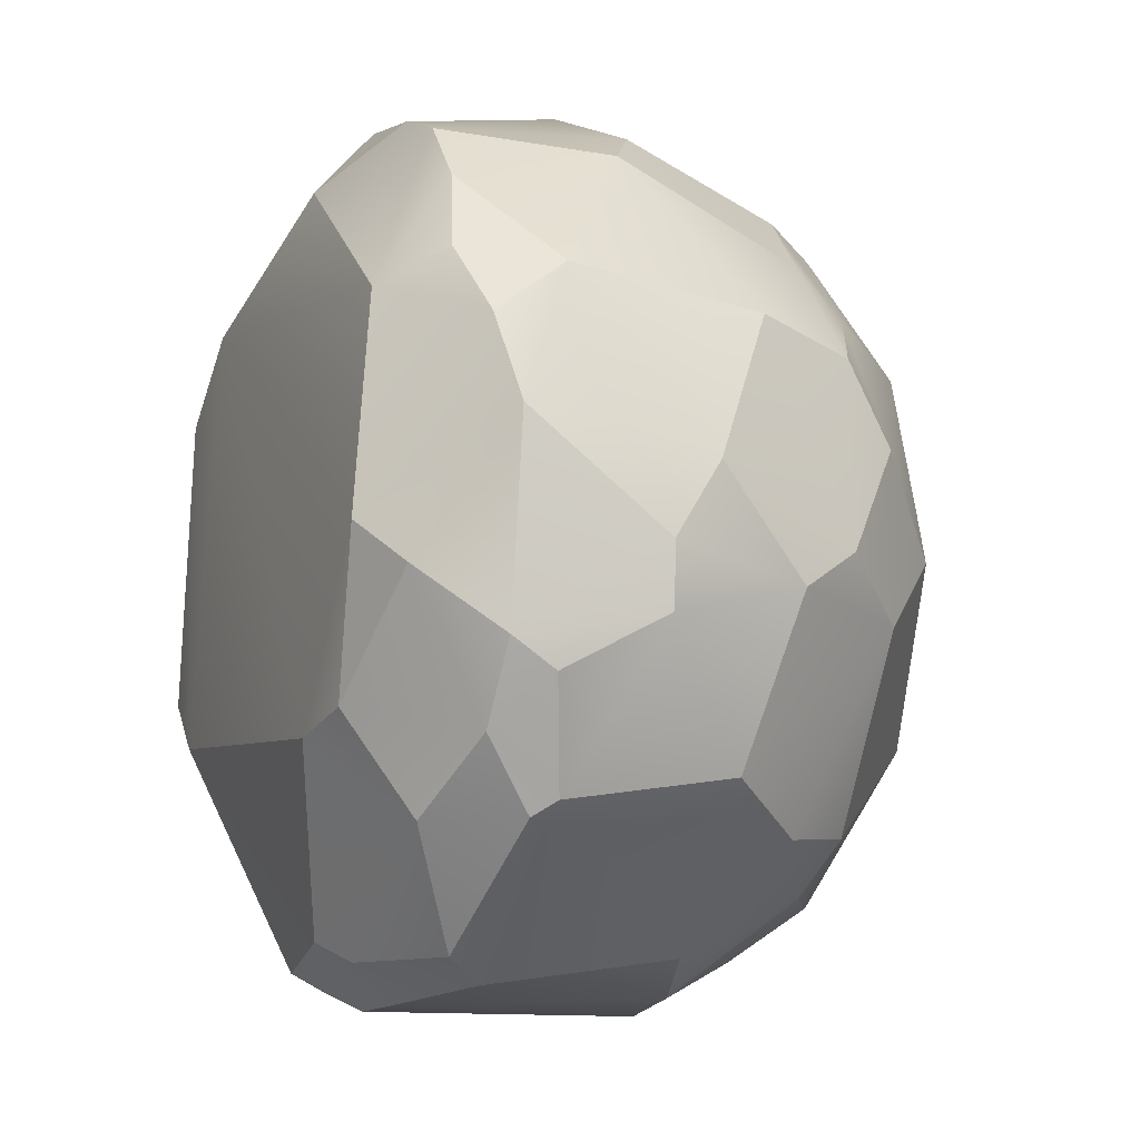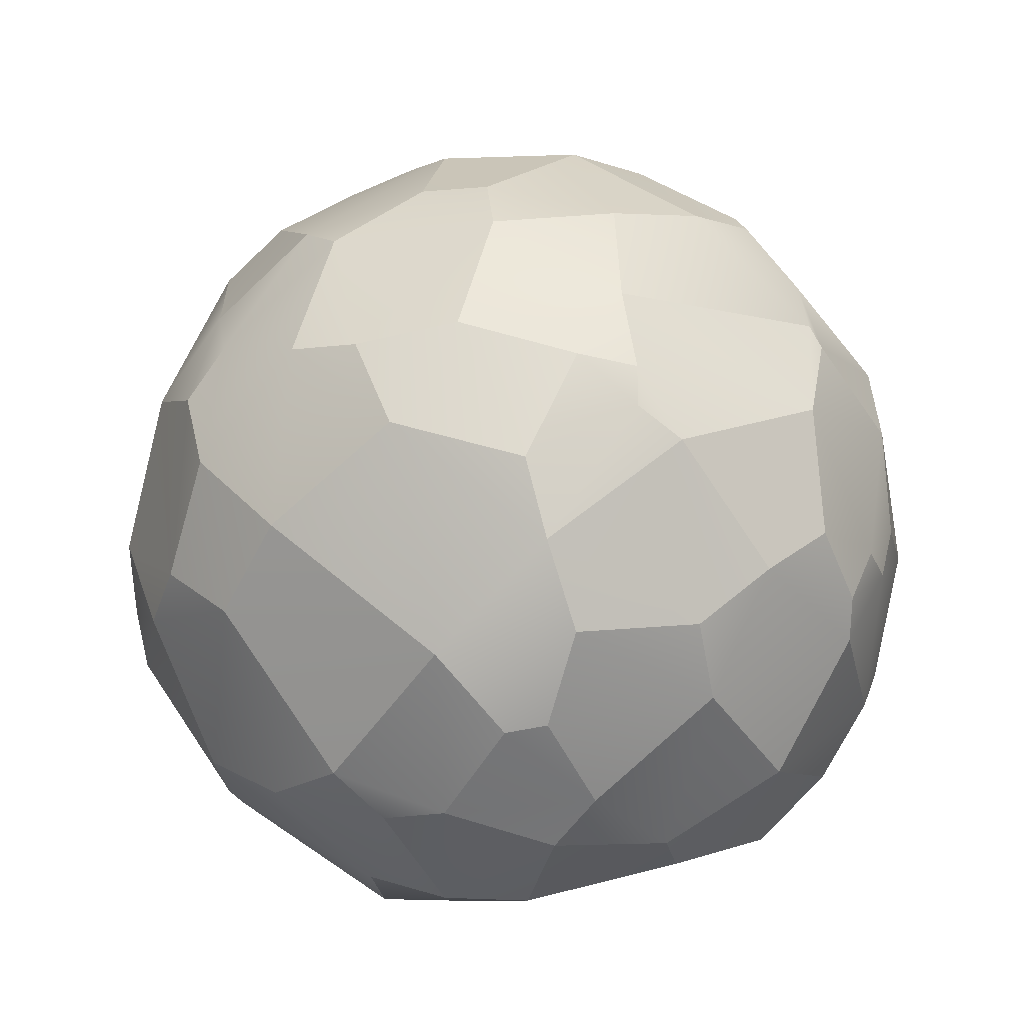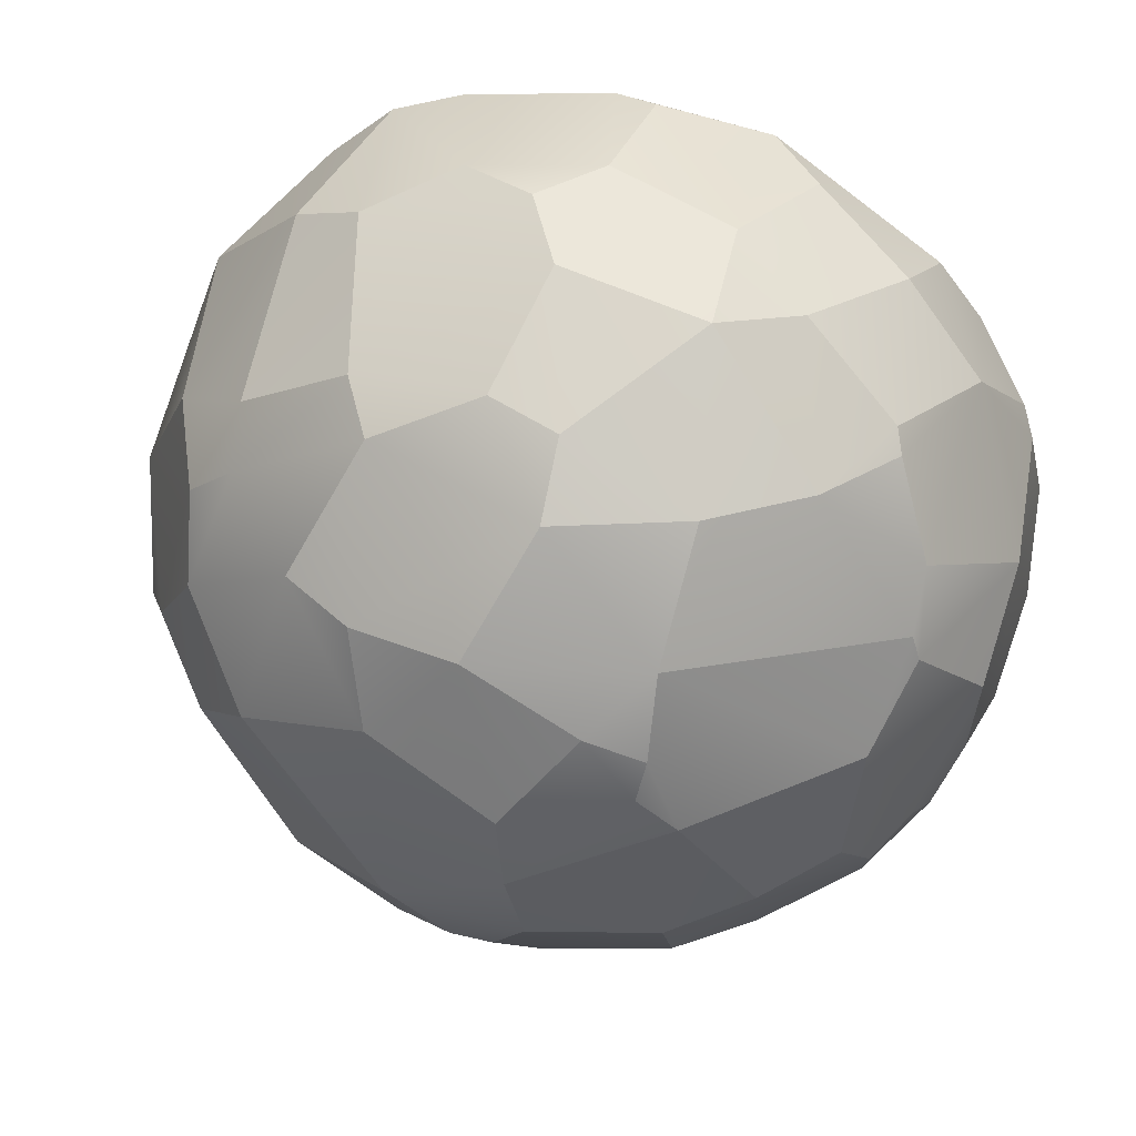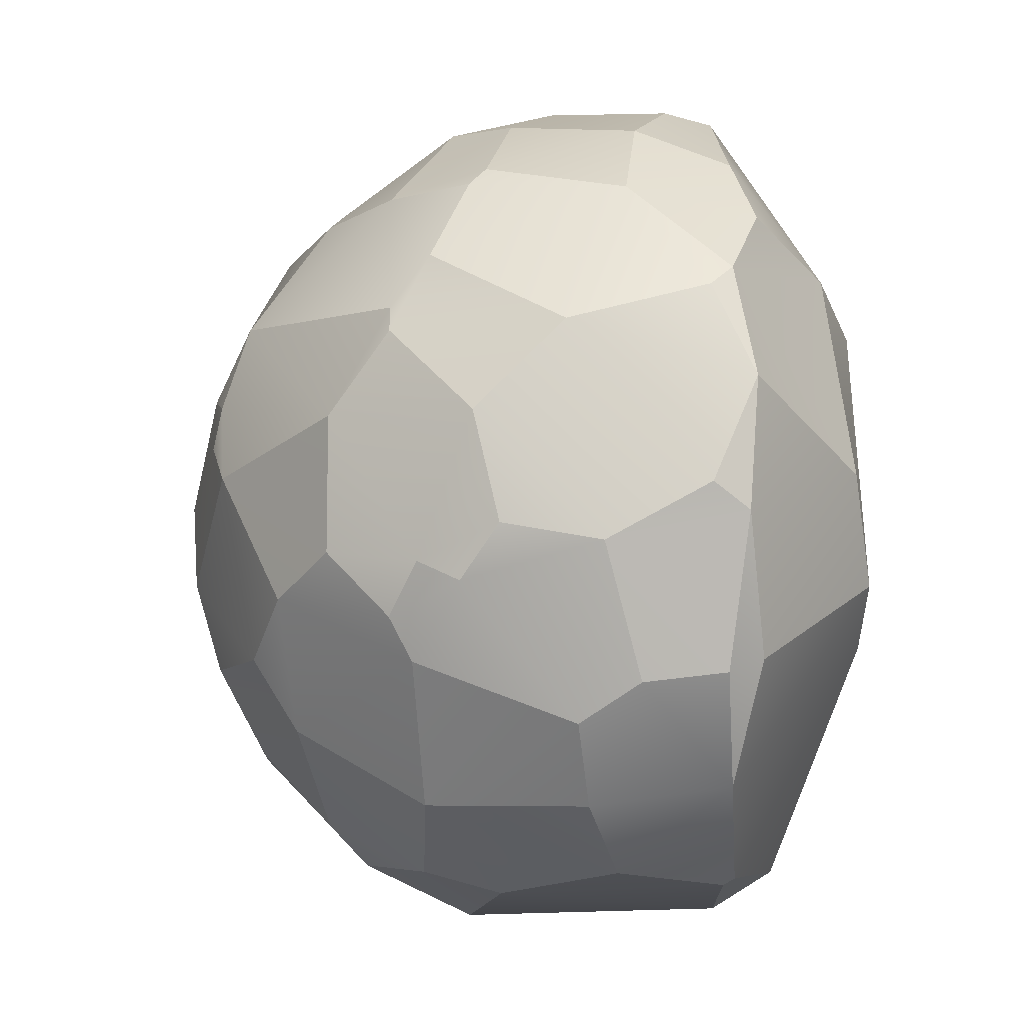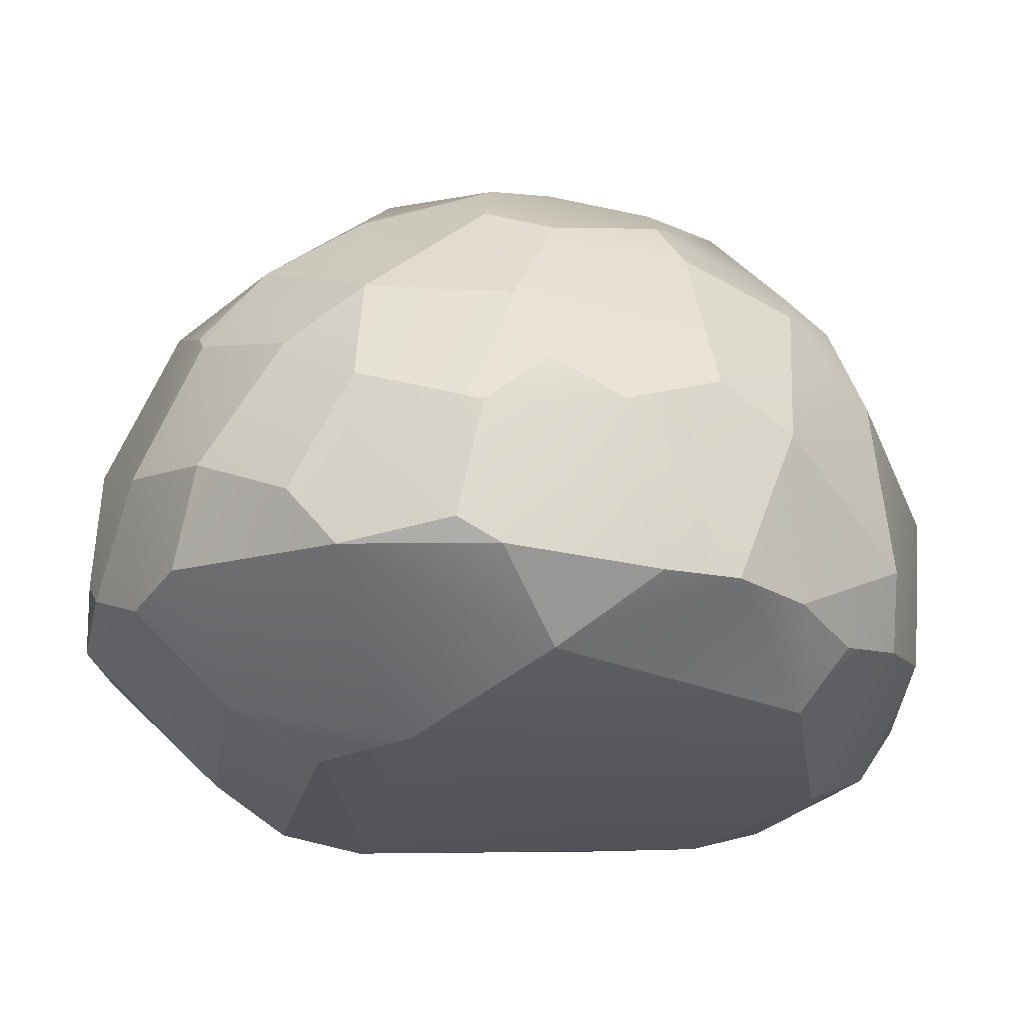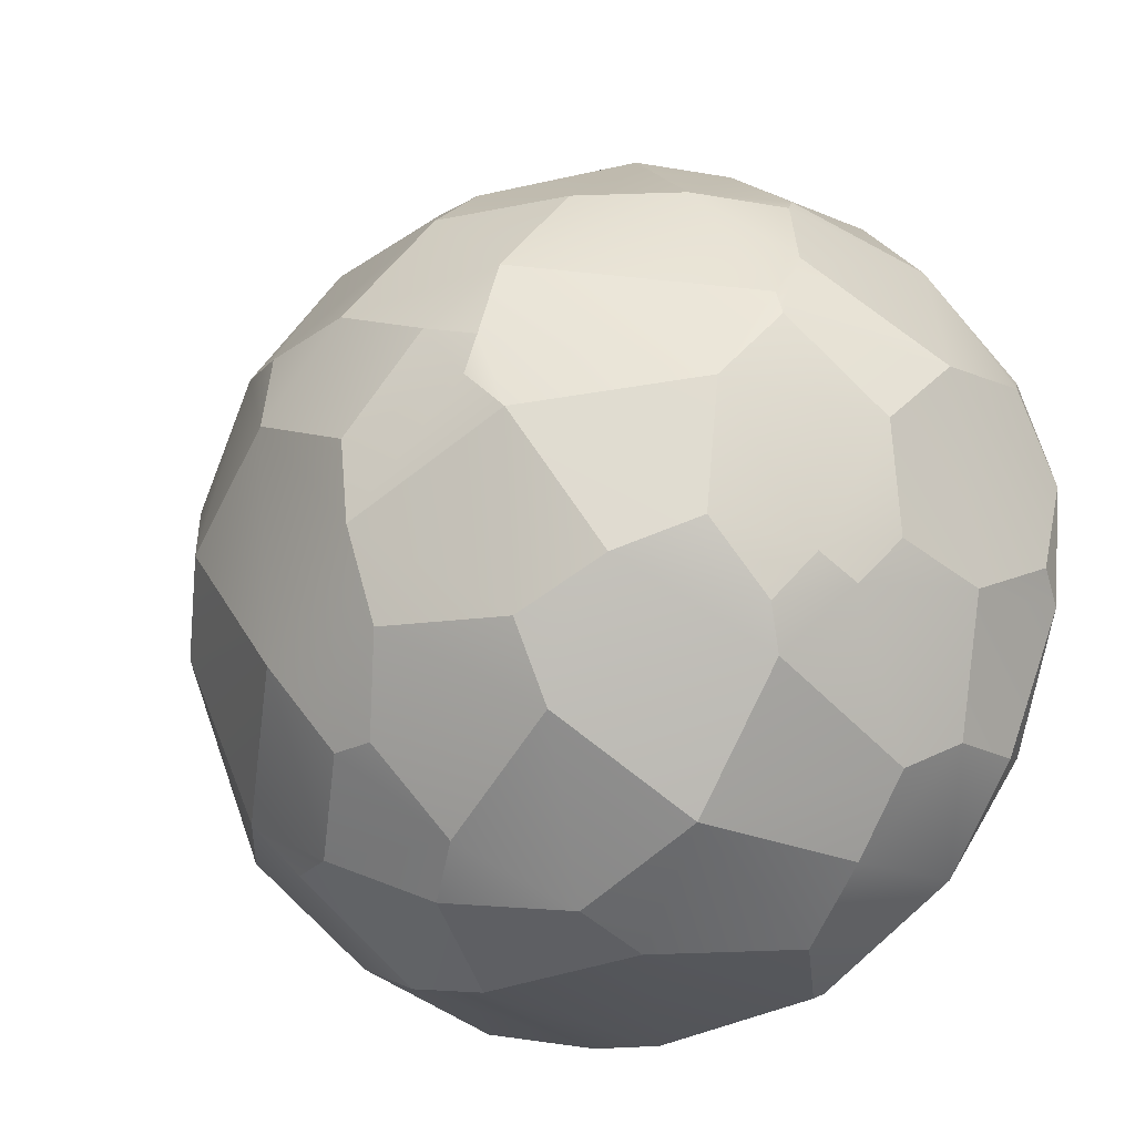
<metadata>
{"format":"obj","ext":"obj","renderer":"f3d","projection":"perspective","resolution":1024,"background":"white","views":[{"elev":-6.4,"azim":70.7,"up":"+Z"},{"elev":79.9,"azim":168.9,"up":"+Y"},{"elev":41.4,"azim":-167.1,"up":"+Z"},{"elev":-13.9,"azim":-94.8,"up":"+Z"},{"elev":67.6,"azim":2.6,"up":"+Z"},{"elev":-26.0,"azim":-142.0,"up":"+Z"}]}
</metadata>
<code>
o foo.021
v -0.02918 0.5175 -0.5768
v 0.03209 0.6389 -0.439
v 0.1081 0.6357 -0.4373
v -0.5999 0.1291 -0.4765
v -0.3798 0.364 -0.5825
v -0.4934 0.1005 -0.5959
v -0.7345 -0.07835 0.2308
v -0.7574 -0.1482 0.06966
v -0.713 -0.1189 0.2681
v 0.6675 -0.2891 -0.05342
v 0.5704 -0.3467 0.0177
v 0.4954 -0.344 -0.2493
v -0.7343 0.1002 -0.2027
v -0.6553 0.3251 -0.2556
v -0.0248 0.771 -0.1367
v -0.01572 0.7802 0.009602
v 0.2021 0.7399 0.1231
v -0.06876 -0.1282 0.7605
v -0.2498 0.132 0.7208
v -0.2587 -0.1631 0.707
v 0.0956 -0.2894 0.6153
v 0.3873 -0.1743 0.6591
v 0.2639 -0.1807 0.7013
v 0.3512 0.6228 0.3139
v 0.5572 0.5215 0.1646
v 0.4432 0.6364 0.002847
v 0.6583 0.2228 -0.3512
v 0.5615 0.5202 -0.1142
v 0.7161 0.3053 -0.07292
v 0.006187 -0.1656 0.7481
v 0.1931 0.0934 0.7484
v -0.03475 0.07267 0.7678
v -0.4389 0.4356 0.4713
v -0.2462 0.6798 0.2872
v -0.6028 0.44 0.2186
v -0.2929 0.7204 -0.001507
v -0.5317 0.5379 -0.1854
v -0.5583 0.5392 0.04176
v -0.7634 -0.07152 -0.1099
v -0.7432 -0.134 -0.1514
v 0.2347 -0.1852 -0.6929
v 0.1052 -0.1989 -0.708
v 0.1211 0.2541 -0.722
v 0.7408 -0.0899 -0.2081
v 0.6802 -0.1766 -0.2916
v 0.6675 -0.06241 -0.3869
v -0.242 0.7261 0.1409
v -0.6337 -0.1701 -0.3724
v -0.654 -0.1092 -0.3983
v -0.5157 -0.1346 -0.5638
v -0.6487 0.03119 -0.4157
v 0.4742 0.09926 0.6166
v 0.4979 -0.1767 0.5593
v 0.6743 -0.05159 0.3981
v -0.2596 -0.4092 -0.2789
v 0.195 -0.301 -0.5968
v 0.3774 -0.3684 -0.2902
v -0.1362 -0.3874 0.4118
v 0.5117 -0.3034 0.3754
v 0.3487 0.1614 0.6812
v 0.7733 0.07573 -0.01631
v 0.7703 0.07528 -0.1213
v 0.5868 -0.2017 0.4279
v 0.6796 -0.1679 0.3152
v 0.4003 -0.09721 -0.6581
v 0.2681 -0.2601 -0.626
v 0.7395 -0.16 -0.1577
v -0.2276 0.74 0.06915
v 0.2396 0.5097 -0.5461
v 0.35 0.4484 -0.5305
v 0.2724 0.2542 -0.6868
v 0.7385 -0.1407 0.1744
v -0.1427 0.7397 0.1804
v 0.4846 0.3969 0.4587
v 0.2909 0.4388 0.5766
v -0.6436 0.04726 0.43
v -0.6082 0.3748 0.3113
v -0.7446 0.161 0.1616
v 0.4812 0.4756 0.3787
v 0.2416 0.5255 0.5272
v -0.3475 -0.06496 0.6907
v -0.5459 -0.1474 0.5129
v 0.0564 0.448 -0.6383
v -0.1498 0.3532 -0.6701
v 0.6575 0.4126 -0.01008
v 0.6321 0.2772 0.3497
v 0.05161 0.7214 0.2813
v 0.5523 -0.2409 -0.416
v 0.7567 0.1556 0.105
v -0.3 -0.3982 0.2811
v -0.5114 -0.3598 -0.02801
v -0.3996 -0.4014 -0.1977
v -0.5346 0.2755 0.4966
v -0.5099 0.01342 0.5868
v -0.3768 0.2193 0.6405
v -0.4591 -0.32 0.3329
v -0.04469 0.7226 -0.2977
v 0.2011 0.6978 -0.2866
v -0.5715 0.4354 -0.3
v -0.4082 0.6173 -0.2406
v -0.5558 0.3958 -0.371
v -0.2664 0.5806 -0.4423
v 0.6475 -0.1002 -0.412
v 0.4217 0.4919 -0.4367
v -0.2467 0.3157 0.6738
v -0.6166 0.4415 0.1741
v -0.5478 0.3053 0.4638
v 0.5419 0.3554 -0.44
v 0.4032 0.2259 -0.6208
v -0.3568 0.03705 -0.6905
v -0.2409 -0.1822 -0.6861
v 0.001987 0.289 0.7235
v -0.05688 0.5127 0.58
v -0.004312 -0.2892 -0.6505
v -0.2322 -0.1633 -0.697
v -0.05039 0.6124 0.4819
v 0.2361 0.6841 0.2858
v -0.6214 -0.178 0.3905
v -0.7169 0.3097 0.01331
v -0.2624 0.6584 -0.318
v -0.6309 0.3933 -0.2194
v -0.2765 0.5401 0.476
v -0.1686 0.2189 -0.7081
v -0.7008 0.2647 -0.1693
v 0.06709 0.1598 0.7556
v 0.4447 -0.1587 -0.6139
v 0.5672 0.4452 0.3018
v 0.0622 0.4766 0.6055
f 1 2 3
f 4 5 6
f 7 8 9
f 10 11 12
f 4 13 14
f 15 16 17
f 18 19 20
f 21 22 23
f 24 25 26
f 27 28 29
f 30 31 32
f 33 34 35
f 36 37 38
f 8 39 40
f 41 42 43
f 44 45 46
f 38 34 47
f 48 49 50
f 30 21 23
f 18 20 30
f 13 51 49
f 52 53 54
f 55 56 57
f 58 59 21
f 31 22 60
f 29 61 62
f 6 50 51
f 54 63 64
f 65 66 41
f 53 59 63
f 67 44 62
f 68 16 15
f 69 70 71
f 72 10 67
f 73 47 34
f 60 74 75
f 76 77 78
f 79 24 80
f 81 82 20
f 1 83 84
f 28 25 85
f 86 74 52
f 16 87 17
f 66 88 57
f 89 85 86
f 90 91 92
f 93 94 95
f 96 58 20
f 82 94 76
f 97 15 98
f 99 100 101
f 41 56 42
f 102 97 2
f 88 103 45
f 104 69 98
f 19 105 95
f 77 106 78
f 33 107 93
f 70 104 108
f 45 10 12
f 71 109 65
f 110 111 50
f 112 113 105
f 72 64 11
f 46 27 62
f 110 6 5
f 112 60 75
f 114 115 42
f 116 80 117
f 28 98 26
f 57 11 58
f 55 92 50
f 91 40 48
f 96 118 9
f 119 13 78
f 120 36 15
f 121 119 38
f 19 32 112
f 89 54 72
f 113 122 105
f 84 43 123
f 103 109 46
f 3 69 1
f 83 1 69
f 4 101 5
f 121 99 14
f 101 4 14
f 51 13 4
f 14 99 101
f 13 124 14
f 17 26 98
f 98 15 17
f 81 20 19
f 18 32 19
f 21 59 22
f 26 17 24
f 117 24 17
f 85 29 28
f 27 108 28
f 104 28 108
f 32 18 30
f 30 23 31
f 31 125 32
f 35 77 33
f 33 122 34
f 77 107 33
f 36 100 37
f 110 123 115
f 43 71 41
f 65 41 71
f 42 115 123
f 123 43 42
f 103 46 45
f 44 67 45
f 68 36 47
f 38 106 35
f 35 34 38
f 47 36 38
f 48 40 49
f 49 40 13
f 39 13 40
f 52 22 53
f 55 114 56
f 52 60 22
f 31 23 22
f 29 89 61
f 49 51 50
f 4 6 51
f 110 50 6
f 54 53 63
f 65 126 66
f 53 22 59
f 62 61 67
f 72 67 61
f 68 47 73
f 73 16 68
f 15 36 68
f 71 43 83
f 83 69 71
f 122 116 34
f 87 73 34
f 34 116 87
f 60 52 74
f 7 9 76
f 76 93 107
f 107 77 76
f 78 7 76
f 80 75 79
f 79 127 25
f 75 74 79
f 25 24 79
f 81 94 82
f 84 5 102
f 102 1 84
f 28 26 25
f 52 54 86
f 86 127 74
f 79 74 127
f 117 17 87
f 16 73 87
f 12 57 88
f 56 66 57
f 126 88 66
f 127 86 85
f 89 29 85
f 85 25 127
f 90 96 91
f 93 76 94
f 21 30 20
f 20 82 96
f 118 96 82
f 90 58 96
f 21 20 58
f 76 9 118
f 118 82 76
f 98 3 97
f 2 97 3
f 5 101 102
f 99 37 100
f 100 120 102
f 102 101 100
f 114 42 56
f 41 66 56
f 97 102 120
f 1 102 2
f 88 126 103
f 3 98 69
f 104 70 69
f 95 94 81
f 81 19 95
f 119 78 106
f 77 35 106
f 93 95 33
f 105 33 95
f 108 109 70
f 71 70 109
f 12 88 45
f 45 67 10
f 110 115 111
f 112 128 113
f 59 11 64
f 10 72 11
f 64 63 59
f 29 62 27
f 44 46 62
f 5 84 123
f 123 110 5
f 80 128 75
f 112 125 60
f 31 60 125
f 75 128 112
f 114 111 115
f 117 87 116
f 116 113 128
f 128 80 116
f 24 117 80
f 28 104 98
f 59 58 11
f 90 92 55
f 55 58 90
f 12 11 57
f 58 55 57
f 50 111 55
f 114 55 111
f 92 48 50
f 48 92 91
f 91 8 40
f 9 8 91
f 91 96 9
f 7 78 8
f 119 124 13
f 13 39 78
f 8 78 39
f 15 97 120
f 120 100 36
f 106 38 119
f 37 99 121
f 121 14 124
f 124 119 121
f 38 37 121
f 125 112 32
f 105 19 112
f 72 61 89
f 89 86 54
f 54 64 72
f 33 105 122
f 113 116 122
f 84 83 43
f 27 46 109
f 103 126 65
f 65 109 103
f 108 27 109

</code>
